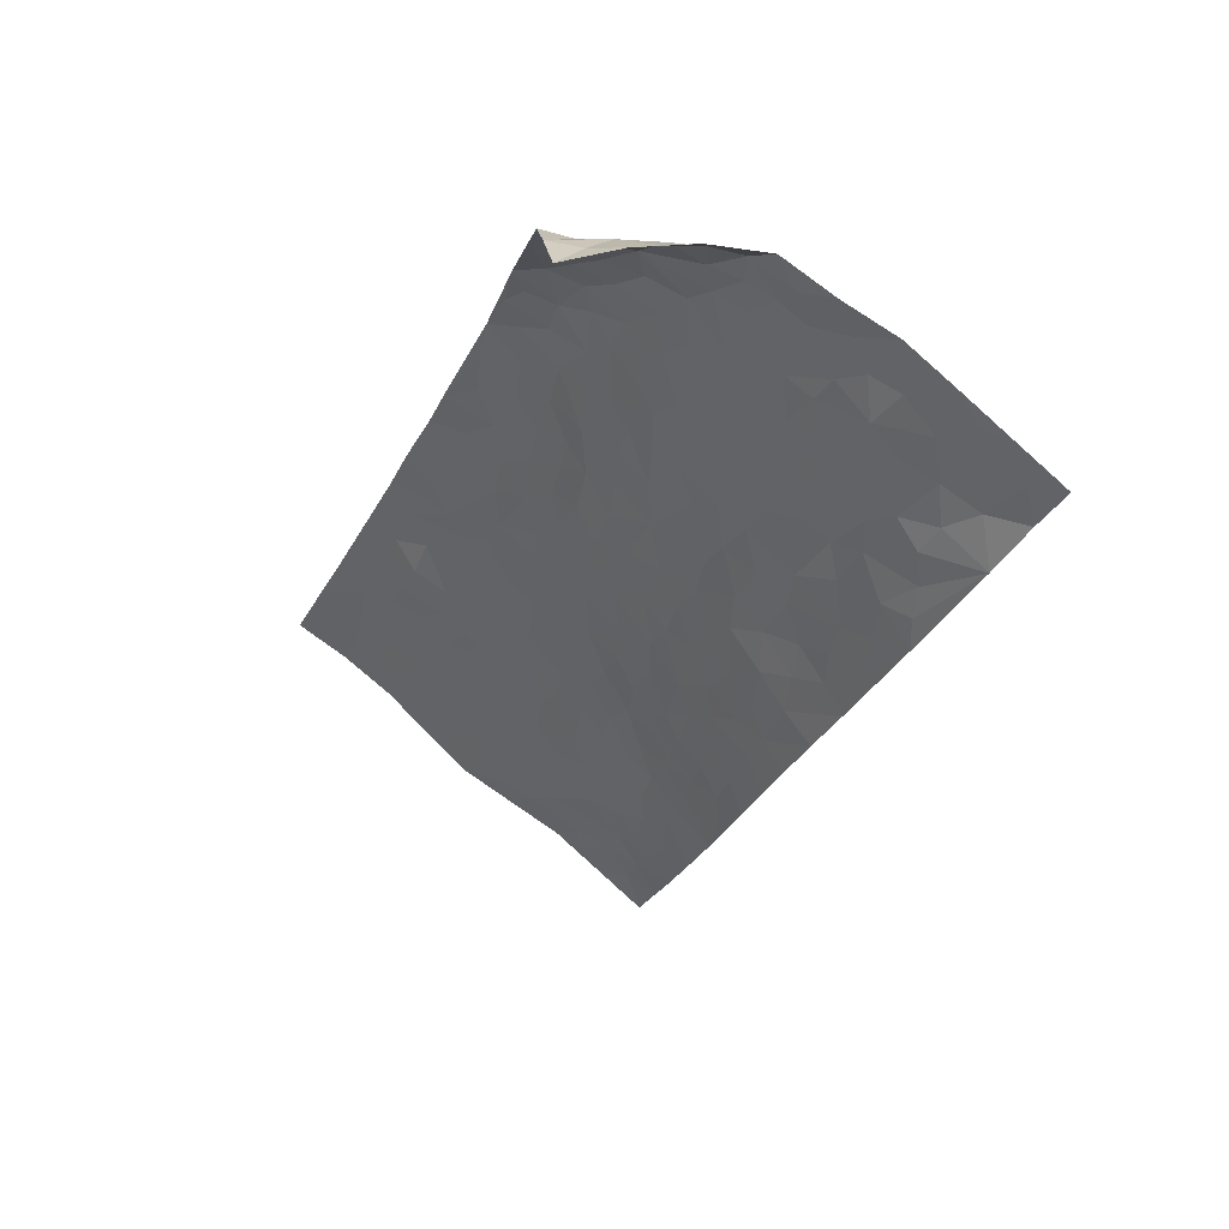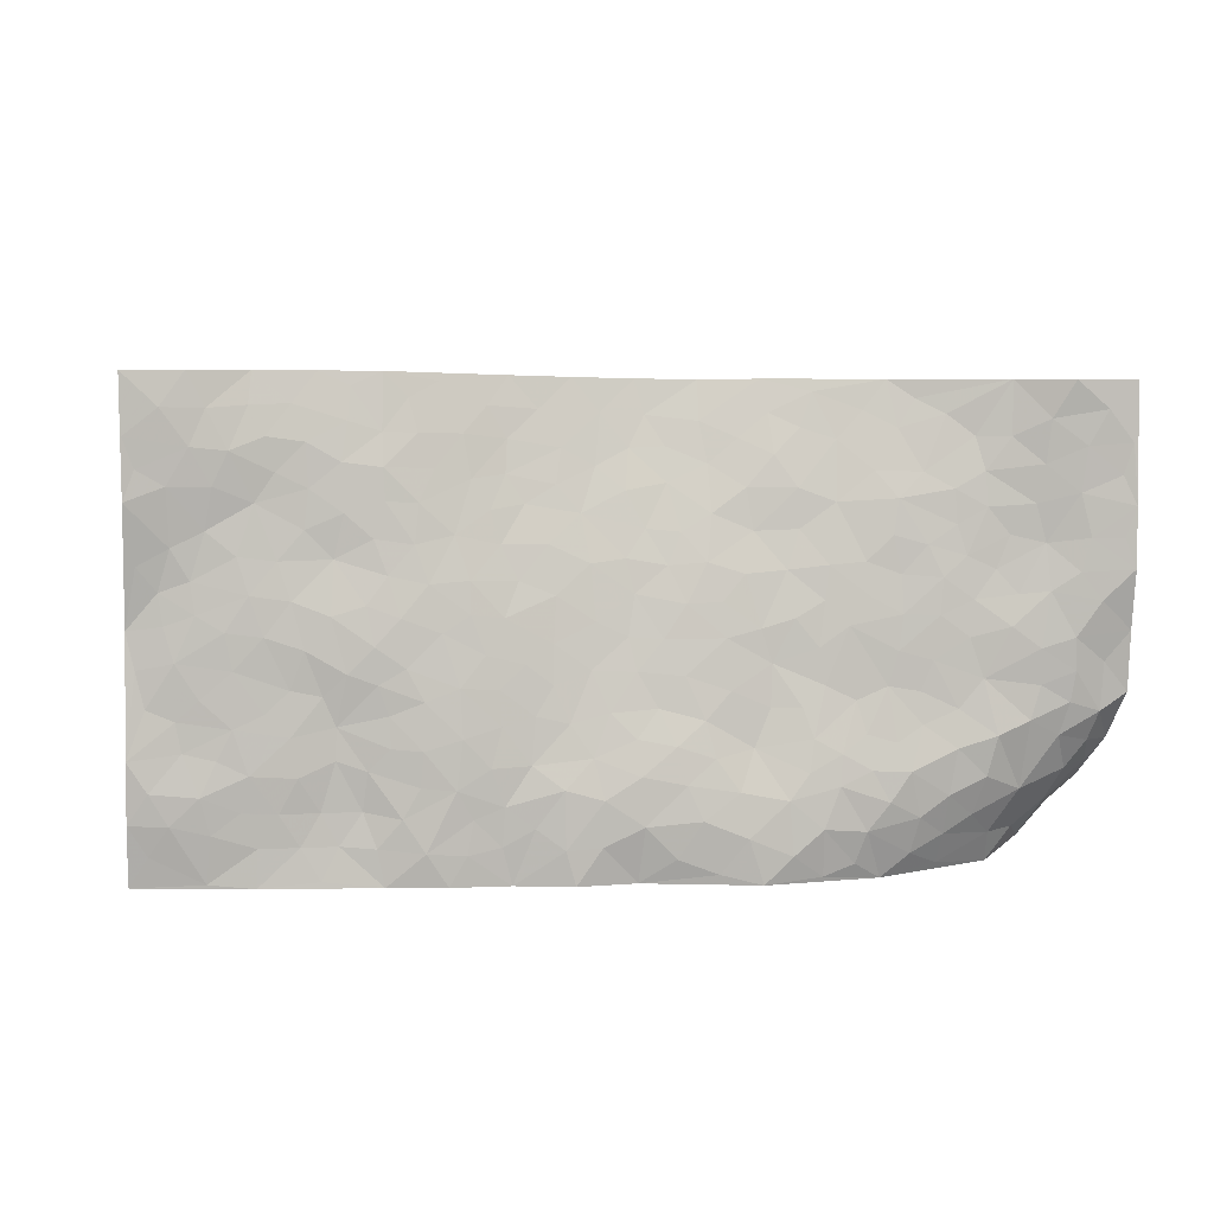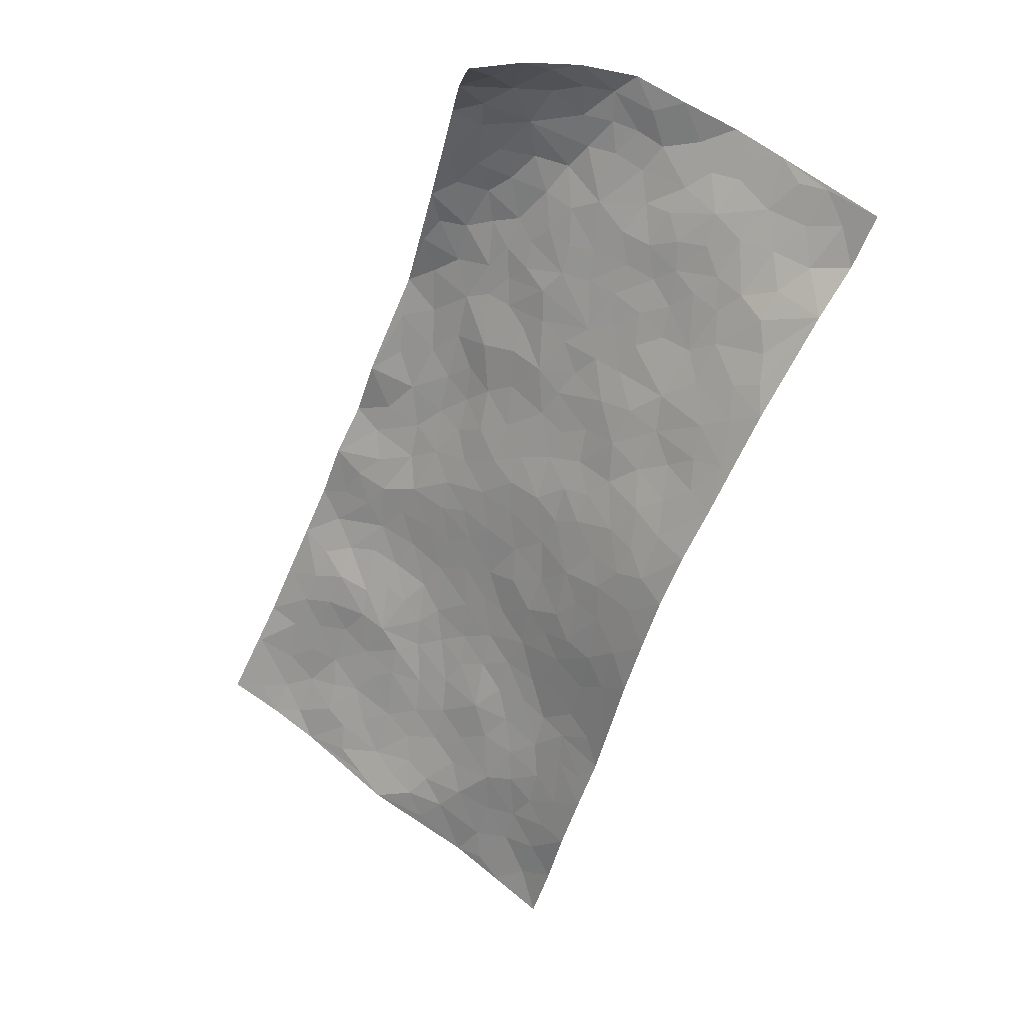
<metadata>
{"format":"obj","ext":"obj","renderer":"f3d","projection":"perspective","resolution":1024,"background":"white","views":[{"elev":45.0,"azim":22.5,"up":"+Y"},{"elev":-75.6,"azim":62.5,"up":"+Z"},{"elev":12.8,"azim":21.0,"up":"+Y"}]}
</metadata>
<code>
v 1.694 0.8534 0.38
v 2.568 0.5561 0.2639
v 0.8384 -0.7584 -0.09849
v 1.714 -1.211 0.02128
v 1.955 0.6656 0.1554
v 2.128 0.7805 0.2013
v 1.95 0.7359 0.1617
v 1.274 0.1191 -0.01981
v 1.904 0.8598 0.2455
v 1.959 0.802 0.1772
v 1.577 0.7543 0.1841
v 1.797 0.8656 0.3096
v 1.832 0.6331 0.1209
v 1.632 0.8127 0.2804
v 1.88 0.7489 0.1605
v 1.476 0.5554 0.07362
v 1.841 0.8505 0.263
v 1.546 0.3128 0.02974
v 1.885 0.6791 0.1403
v 1.738 0.8073 0.226
v 1.719 0.836 0.3019
v 1.66 0.772 0.2076
v 1.665 0.6657 0.1204
v 1.638 0.7225 0.1586
v 1.82 0.8021 0.1941
v 1.892 0.8127 0.192
v 1.75 0.7308 0.1474
v 1.749 0.6526 0.1146
v 2.069 0.6839 0.1732
v 2.016 0.8355 0.1947
v 2.454 0.3398 0.2769
v 1.697 0.5074 0.07974
v 1.297 -0.1829 -0.03146
v 2.351 0.6699 0.2189
v 1.767 0.2777 0.1111
v 2.262 0.4922 0.2246
v 2.339 0.4715 0.2346
v 1.903 0.4491 0.1443
v 2.054 0.3929 0.1798
v 2.336 0.1204 0.2958
v 2.286 0.6778 0.208
v 2.043 0.4678 0.1786
v 2.086 0.1375 0.2096
v 1.733 0.4569 0.09515
v 1.666 0.4367 0.07116
v 1.626 0.4971 0.06231
v 2.013 0.242 0.1773
v 1.911 0.2024 0.1504
v 1.609 -0.2395 0.05862
v 1.609 0.3249 0.05079
v 1.887 0.03799 0.1469
v 1.974 0.1789 0.1688
v 1.454 0.3695 0.008887
v 2.156 0.3709 0.2101
v 1.612 0.3922 0.05292
v 2.186 0.6326 0.1948
v 1.589 0.0006903 0.0525
v 1.541 -0.08159 0.03558
v 1.536 -0.3484 0.02537
v 1.786 -0.03958 0.1168
v 1.821 0.02172 0.1252
v 1.771 -0.2437 0.1189
v 1.842 0.5387 0.131
v 2.091 0.5417 0.1874
v 2.39 0.6175 0.2316
v 1.622 0.568 0.07987
v 1.438 0.4448 0.03165
v 2.02 0.6316 0.1626
v 1.684 0.6009 0.09537
v 1.542 0.6513 0.1246
v 1.381 0.3422 -0.00862
v 1.607 0.6306 0.1065
v 1.546 0.5862 0.08369
v 1.486 0.4914 0.04875
v 1.555 0.4824 0.05068
v 2.255 0.6196 0.2075
v 2.456 0.6058 0.2412
v 2.031 0.5593 0.1671
v 2.109 -0.3242 0.2737
v 2.203 0.5457 0.214
v 1.785 0.4885 0.114
v 1.89 0.3784 0.1405
v 1.757 -0.1398 0.1164
v 1.708 -0.04975 0.09305
v 1.631 -0.06874 0.06883
v 1.442 0.1768 -0.007138
v 2.096 0.3362 0.1933
v 2.157 0.6965 0.1857
v 2.185 0.4746 0.2144
v 1.721 0.3947 0.09365
v 1.775 0.5722 0.1073
v 2.082 0.2664 0.1916
v 1.764 0.06066 0.1053
v 1.759 0.1636 0.1088
v 2.111 0.4163 0.1973
v 1.383 0.07917 -0.02006
v 1.89 0.2684 0.1418
v 1.67 0.3032 0.07232
v 1.809 0.1134 0.12
v 1.679 0.1141 0.07845
v 2.242 0.7264 0.197
v 2.114 0.4806 0.1985
v 2.126 0.597 0.1877
v 1.525 0.4005 0.02917
v 1.956 0.3541 0.1569
v 1.916 0.5568 0.149
v 1.609 0.09429 0.05446
v 1.555 0.1452 0.03238
v 2.022 0.3159 0.1772
v 1.844 -0.3031 0.1542
v 1.465 0.02883 -0.0008276
v 1.544 0.06534 0.02603
v 1.522 -0.0113 0.0239
v 1.768 0.3471 0.1135
v 1.52 0.2173 0.01882
v 1.975 0.4942 0.1612
v 1.839 0.4539 0.131
v 1.82 0.3911 0.1264
v 1.855 0.1649 0.1323
v 1.684 0.1991 0.08548
v 1.826 0.2336 0.1256
v 1.602 0.2053 0.05948
v 1.666 0.01969 0.07505
v 1.987 0.421 0.1629
v 1.488 0.1163 0.007335
v 1.449 0.2733 -0.002154
v 1.668 0.3669 0.07052
v 2.05 0.7615 0.1885
v 2.011 0.7167 0.1675
v 1.596 -0.1503 0.05741
v 1.389 -0.1723 -0.00869
v 1.68 -0.184 0.08608
v 1.681 -0.1141 0.08881
v 1.54 -0.2037 0.0363
v 1.359 -0.8141 -0.02403
v 1.553 -0.2706 0.0364
v 1.43 -0.2584 -0.002244
v 1.69 -0.2769 0.086
v 2.059 -0.4365 0.2491
v 1.929 0.1089 0.1622
v 1.846 -0.6565 0.1249
v 1.918 -0.7699 0.148
v 2.03 -0.03437 0.2051
v 2.025 -0.2116 0.2314
v 1.711 0.2567 0.08904
v 1.957 0.2831 0.1596
v 1.352 0.1645 -0.01891
v 1.361 0.2542 -0.01255
v 1.223 0.01084 -0.05121
v 1.99 -0.2749 0.2216
v 1.873 -0.1765 0.1631
v 1.262 -0.3462 -0.04788
v 1.379 -0.3153 -0.02339
v 1.474 -0.6476 0.001848
v 1.521 -0.5967 0.01497
v 1.193 -0.3491 -0.06007
v 1.242 -0.4507 -0.04108
v 1.41 -0.4134 -0.01675
v 1.808 -0.1857 0.1351
v 1.833 -0.1059 0.1405
v 1.956 -0.07278 0.1834
v 1.899 -0.1107 0.1658
v 1.967 -0.1778 0.2023
v 1.873 -0.03908 0.1461
v 1.919 -0.244 0.1845
v 2.01 -0.5487 0.2199
v 2.058 -0.2751 0.2515
v 2.109 -0.01361 0.2298
v 2.104 -0.09121 0.2426
v 2.075 0.05761 0.2116
v 2.222 -0.1018 0.2892
v 1.963 0.01624 0.1831
v 2.007 0.09585 0.1919
v 2.034 -0.1223 0.2241
v 2.163 -0.212 0.2877
v 1.813 -0.4097 0.1387
v 1.768 -0.3341 0.116
v 1.647 -0.4394 0.05846
v 1.612 -0.3477 0.05183
v 1.728 -0.417 0.09894
v 1.733 -0.5947 0.08223
v 1.708 -0.5053 0.0816
v 1.777 -0.4651 0.1162
v 2.024 -0.3558 0.2361
v 1.932 -0.318 0.1963
v 1.934 -0.3942 0.1941
v 1.905 -0.4966 0.1752
v 1.813 -0.5246 0.1275
v 1.684 -0.3545 0.08286
v 2.409 0.5286 0.2361
v 2.272 0.3737 0.2382
v 2.322 0.5596 0.2228
v 2.513 0.446 0.2496
v 2.491 0.5314 0.247
v 2.423 0.4401 0.2457
v 2.355 0.3885 0.2508
v 2.332 0.2551 0.2699
v 2.321 0.3257 0.2595
v 2.213 0.4098 0.2211
v 2.215 0.2648 0.2336
v 2.215 0.3349 0.2252
v 2.264 0.1828 0.2635
v 2.19 0.08409 0.2523
v 2.33 0.1878 0.2831
v 2.172 0.1778 0.2318
v 2.262 0.1053 0.2741
v 2.248 0.0006994 0.2823
v 2.148 0.244 0.2115
v 2.177 0.009298 0.2561
v 2.173 -0.05959 0.2635
v 1.87 -0.3713 0.1649
v 1.846 -0.4692 0.1507
v 1.979 -0.4674 0.2117
v 1.801 -0.5973 0.1128
v 1.88 -0.5781 0.1505
v 1.946 -0.6647 0.174
v 1.944 -0.5602 0.1849
v 1.895 -0.7032 0.1443
v 1.537 -0.4423 0.02165
v 1.591 -0.4087 0.04034
v 1.587 -0.5854 0.03623
v 1.661 -0.5659 0.0598
v 1.608 -0.5078 0.04171
v 1.287 -0.2811 -0.04377
v 1.355 -0.4618 -0.02258
v 1.529 -0.5267 0.01461
v 1.462 -0.3644 -0.001162
v 2.096 -0.174 0.2541
v 2.16 -0.1393 0.2721
v 1.25 -0.2263 -0.04486
v 1.016 -0.4349 -0.08543
v 1.474 -0.2085 0.01506
v 1.49 -0.2948 0.01341
v 1.233 -0.5147 -0.04029
v 1.814 -0.9923 0.09445
v 1.059 -0.8711 -0.08
v 1.763 -0.6866 0.08483
v 1.384 -0.7438 -0.0192
v 1.708 -0.6538 0.07059
v 1.274 -0.9832 -0.02195
v 1.237 -0.6122 -0.04702
v 1.46 -0.5472 -0.004968
v 1.203 -0.7176 -0.05545
v 1.391 -0.5704 -0.01882
v 1.06 -0.3193 -0.07946
v 1.454 -0.0715 0.00454
v 1.119 -0.3671 -0.06751
v 1.49 -0.1417 0.02114
v 1.326 -0.373 -0.03737
v 1.118 -0.7829 -0.06576
v 1.396 -0.6634 -0.01636
v 1.09 -0.4347 -0.06653
v 1.45 -0.4738 -0.005907
v 1.331 -0.5921 -0.02274
v 1.352 -0.2404 -0.02443
v 1.302 -0.4308 -0.03545
v 1.226 -0.1514 -0.04303
v 1.114 -0.2093 -0.07189
v 1.166 -0.09948 -0.04894
v 1.286 -0.1104 -0.03498
v 1.395 -0.01514 -0.02062
v 1.378 -0.09367 -0.02219
v 1.132 -0.4954 -0.05711
v 1.301 -0.7674 -0.03496
v 1.138 -0.6503 -0.07065
v 1.056 -0.4998 -0.07337
v 1.315 -0.6535 -0.02777
v 1.254 -0.6767 -0.04276
v 1.166 -0.8214 -0.05485
v 1.441 -0.8046 -0.006212
v 1.096 -0.566 -0.07125
v 1.068 -0.6322 -0.07976
v 1.223 -0.7993 -0.04839
v 1.161 -0.8829 -0.05345
v 1.264 -0.8729 -0.03881
v 1.29 -0.5427 -0.02772
v 1.004 -0.6636 -0.09187
v 1.184 -0.2054 -0.05845
v 1.155 -0.2789 -0.07032
v 1.312 0.02319 -0.03456
v 1.276 -0.03891 -0.04335
v 1.497 -1.094 -0.01811
v 1.019 -0.5719 -0.08378
v 1.174 -0.5642 -0.05936
v 1.217 -0.9334 -0.03857
v 1.316 -0.9232 -0.02296
v 1.136 -0.7178 -0.06819
v 1.168 -0.4237 -0.04923
v 0.9504 -0.539 -0.09734
v 1.398 -0.508 -0.01603
v 0.9118 -0.7516 -0.09698
v 0.9495 -0.8149 -0.0954
v 1.061 -0.7148 -0.08773
v 0.985 -0.7422 -0.09656
v 0.9135 -0.6279 -0.0972
v 1.024 -0.8061 -0.08928
v 1.466 -0.728 0.001508
v 1.52 -0.7863 0.01786
v 1.568 -0.6917 0.03907
v 1.511 -0.9337 0.01277
v 1.666 -0.7951 0.05651
v 1.395 -1.02 -0.01552
v 1.495 -0.8584 0.009098
v 1.414 -0.9157 -0.005628
v 1.597 -0.8748 0.03727
v 1.362 -0.8786 -0.01912
v 1.368 -0.9608 -0.01007
v 1.454 -0.9779 -0.002117
v 1.594 -0.7669 0.04013
v 1.655 -0.7138 0.05406
v 1.636 -0.6409 0.05103
v 1.642 -1.031 0.0217
v 1.718 -0.9132 0.05943
v 1.593 -0.9594 0.02138
v 1.557 -1.036 0.003907
v 1.666 -0.9618 0.03658
v 1.607 -1.151 0.002038
v 1.666 -0.8658 0.05231
v 1.561 -1.102 -0.001957
v 1.756 -0.968 0.07029
v 1.766 -1.101 0.05362
v 1.866 -0.8809 0.1234
v 1.719 -1.036 0.04662
v 1.685 -1.114 0.02172
v 1.792 -0.8971 0.09031
v 1.809 -0.7869 0.1022
v 1.82 -0.7187 0.1096
v 1.868 -0.8123 0.1261
v 1.737 -0.7622 0.07517
v 1.742 -0.8401 0.07327
f 29 6 128
f 12 21 20
f 26 10 9
f 55 45 46
f 27 19 15
f 26 9 17
f 101 6 88
f 12 1 21
f 7 15 19
f 125 86 96
f 84 123 85
f 129 29 128
f 25 27 15
f 12 20 17
f 73 75 66
f 22 14 11
f 26 17 25
f 9 12 17
f 25 15 26
f 5 129 7
f 52 146 48
f 55 18 50
f 7 19 5
f 20 27 25
f 124 82 105
f 41 76 34
f 20 14 22
f 14 20 21
f 14 21 1
f 24 22 11
f 24 27 22
f 72 66 69
f 69 32 91
f 70 24 11
f 24 23 27
f 17 20 25
f 27 20 22
f 10 15 7
f 10 26 15
f 23 28 27
f 27 13 19
f 28 23 69
f 13 27 28
f 119 121 94
f 10 7 129
f 6 30 128
f 9 10 30
f 36 192 80
f 80 102 89
f 118 81 44
f 64 103 78
f 115 126 86
f 45 32 46
f 91 63 13
f 129 68 29
f 95 87 54
f 95 54 199
f 202 40 204
f 82 97 105
f 29 88 6
f 18 55 104
f 148 126 71
f 38 82 124
f 50 18 122
f 117 82 38
f 5 19 106
f 82 117 118
f 80 64 102
f 127 45 55
f 194 77 190
f 98 35 114
f 39 124 105
f 127 50 98
f 106 19 13
f 66 75 46
f 39 95 42
f 63 117 38
f 95 89 102
f 101 56 76
f 51 140 99
f 18 53 126
f 62 83 132
f 45 127 90
f 112 113 57
f 103 29 68
f 130 85 58
f 109 39 105
f 35 94 121
f 113 246 58
f 151 165 163
f 120 100 94
f 114 127 98
f 192 190 65
f 95 39 87
f 36 191 37
f 67 104 74
f 56 101 88
f 13 63 106
f 192 34 76
f 268 241 243
f 108 115 125
f 93 84 60
f 133 84 85
f 156 288 157
f 101 76 41
f 80 103 64
f 105 97 146
f 99 61 51
f 92 109 47
f 125 96 111
f 158 227 153
f 75 104 55
f 69 66 32
f 81 91 32
f 106 78 68
f 42 64 78
f 77 34 65
f 24 70 72
f 75 73 16
f 16 71 67
f 2 34 77
f 13 28 91
f 103 56 88
f 56 80 76
f 72 69 23
f 11 16 70
f 16 73 70
f 16 67 74
f 115 18 126
f 24 72 23
f 73 72 70
f 16 74 75
f 72 73 66
f 32 45 44
f 84 83 60
f 66 46 32
f 78 106 116
f 117 63 81
f 67 53 104
f 103 68 78
f 69 91 28
f 36 80 89
f 106 38 116
f 106 68 5
f 81 118 117
f 62 132 138
f 32 44 81
f 53 67 71
f 57 58 85
f 123 100 107
f 93 60 61
f 33 230 224
f 8 96 147
f 132 133 130
f 140 48 119
f 93 100 123
f 122 98 50
f 164 60 160
f 53 71 126
f 125 112 108
f 193 194 195
f 75 55 46
f 63 91 81
f 56 103 80
f 196 198 31
f 18 104 53
f 121 48 97
f 38 106 63
f 118 97 82
f 97 35 121
f 51 172 140
f 130 134 49
f 87 39 109
f 288 252 263
f 97 114 35
f 47 43 92
f 57 113 58
f 248 130 58
f 34 101 41
f 114 90 127
f 116 124 42
f 145 94 35
f 118 114 97
f 167 79 175
f 98 145 35
f 85 123 57
f 43 47 52
f 199 36 89
f 42 78 116
f 159 83 62
f 88 29 103
f 74 104 75
f 118 44 90
f 173 140 172
f 42 95 102
f 190 192 37
f 65 190 77
f 89 95 199
f 125 111 112
f 92 87 109
f 18 115 122
f 177 180 176
f 112 57 107
f 109 105 146
f 93 94 100
f 285 286 275
f 96 86 147
f 137 232 131
f 57 123 107
f 87 92 208
f 49 134 136
f 132 130 49
f 161 164 162
f 50 127 55
f 122 108 107
f 122 107 100
f 48 140 52
f 118 90 114
f 99 119 94
f 123 84 93
f 36 37 192
f 48 121 119
f 120 122 100
f 39 42 124
f 38 124 116
f 248 58 246
f 44 45 90
f 98 122 120
f 146 52 47
f 94 93 99
f 168 209 170
f 212 183 188
f 202 197 200
f 42 102 64
f 107 108 112
f 99 93 61
f 8 280 96
f 112 111 113
f 125 115 86
f 115 108 122
f 128 30 10
f 5 68 129
f 10 129 128
f 132 49 138
f 83 84 133
f 130 133 85
f 83 133 132
f 248 134 130
f 156 152 224
f 151 110 165
f 212 186 211
f 153 224 249
f 254 251 244
f 246 261 262
f 225 158 249
f 49 136 179
f 185 184 150
f 214 188 181
f 181 188 182
f 161 163 174
f 143 170 172
f 110 211 185
f 184 79 167
f 174 228 169
f 62 110 159
f 163 150 144
f 210 169 229
f 170 143 168
f 176 211 110
f 98 120 145
f 94 145 120
f 48 146 97
f 109 146 47
f 148 86 126
f 147 86 148
f 71 8 148
f 8 147 148
f 244 276 254
f 232 136 134
f 174 143 161
f 60 83 160
f 163 162 151
f 159 160 83
f 261 281 262
f 259 281 149
f 219 220 59
f 246 113 111
f 33 255 131
f 157 256 152
f 137 255 153
f 230 278 279
f 262 260 33
f 154 155 242
f 131 255 137
f 248 131 232
f 281 280 149
f 259 258 278
f 220 179 59
f 159 151 160
f 162 160 151
f 164 61 60
f 228 174 144
f 144 174 163
f 159 110 151
f 161 172 164
f 186 184 185
f 161 162 163
f 61 164 51
f 160 162 164
f 187 217 213
f 150 163 165
f 205 202 200
f 79 184 139
f 170 43 173
f 174 169 143
f 161 143 172
f 167 144 150
f 176 180 183
f 172 170 173
f 223 226 221
f 185 150 165
f 99 140 119
f 207 206 203
f 172 51 164
f 43 52 173
f 173 52 140
f 167 175 228
f 228 229 169
f 210 168 169
f 177 110 62
f 189 138 179
f 62 138 177
f 136 232 233
f 181 182 222
f 150 184 167
f 178 180 189
f 49 179 138
f 177 138 189
f 180 178 182
f 178 179 220
f 307 308 304
f 222 223 221
f 215 187 188
f 176 183 212
f 187 213 186
f 214 215 188
f 185 211 186
f 237 181 239
f 182 188 183
f 110 185 165
f 216 215 141
f 211 176 212
f 182 183 180
f 176 110 177
f 213 184 186
f 178 189 179
f 177 189 180
f 195 190 37
f 197 198 200
f 195 194 190
f 34 192 65
f 80 192 76
f 37 196 195
f 194 2 77
f 193 2 194
f 196 37 191
f 31 193 195
f 198 196 191
f 31 195 196
f 199 201 191
f 197 204 31
f 198 191 201
f 31 198 197
f 201 199 54
f 36 199 191
f 54 208 201
f 208 43 205
f 208 54 87
f 198 201 200
f 206 205 203
f 43 170 203
f 210 207 209
f 40 202 206
f 31 204 40
f 197 202 204
f 208 205 200
f 43 203 205
f 205 206 202
f 203 209 207
f 171 40 207
f 40 206 207
f 208 200 201
f 43 208 92
f 170 209 203
f 168 143 169
f 207 210 171
f 168 210 209
f 188 187 212
f 212 187 186
f 166 139 213
f 184 213 139
f 237 214 181
f 215 214 141
f 216 141 218
f 213 217 166
f 142 166 216
f 217 216 166
f 187 215 217
f 216 217 215
f 237 141 214
f 142 216 218
f 223 222 182
f 179 136 59
f 223 220 219
f 267 238 251
f 237 327 141
f 223 182 178
f 158 290 253
f 220 223 178
f 59 233 227
f 233 59 136
f 248 246 131
f 153 249 158
f 251 254 267
f 223 219 226
f 111 261 246
f 297 251 238
f 276 256 157
f 167 228 144
f 229 228 175
f 175 171 229
f 229 171 210
f 260 257 33
f 265 271 272
f 266 289 283
f 269 243 250
f 249 224 152
f 266 283 271
f 227 233 137
f 253 227 158
f 325 313 320
f 135 264 275
f 310 329 239
f 270 298 297
f 249 256 225
f 275 273 269
f 311 222 221
f 155 154 299
f 234 276 157
f 310 311 299
f 222 239 181
f 221 226 155
f 266 263 252
f 242 290 244
f 264 273 275
f 273 264 243
f 242 244 154
f 276 290 225
f 288 234 157
f 240 282 302
f 275 286 306
f 225 290 158
f 234 263 284
f 241 254 276
f 233 232 137
f 137 153 227
f 264 135 238
f 244 251 154
f 260 259 257
f 227 253 219
f 33 224 255
f 154 297 299
f 240 302 307
f 297 154 251
f 264 268 243
f 253 226 219
f 271 284 263
f 277 294 293
f 290 242 253
f 241 234 284
f 59 227 219
f 242 155 226
f 252 245 231
f 157 152 156
f 257 230 33
f 152 256 249
f 278 230 257
f 262 33 131
f 224 153 255
f 259 278 257
f 134 248 232
f 230 279 224
f 96 261 111
f 261 96 280
f 280 281 261
f 246 262 131
f 252 247 245
f 268 267 241
f 283 277 272
f 288 247 252
f 275 274 285
f 295 291 294
f 267 268 264
f 263 234 288
f 309 310 299
f 290 276 244
f 283 272 271
f 267 254 241
f 265 243 241
f 236 240 285
f 297 238 270
f 303 305 298
f 241 276 234
f 221 155 299
f 272 277 293
f 250 243 287
f 286 285 240
f 284 271 265
f 271 263 266
f 295 3 291
f 225 256 276
f 241 284 265
f 289 266 231
f 3 292 291
f 321 235 323
f 293 294 296
f 279 278 258
f 245 279 258
f 279 156 224
f 260 281 259
f 280 8 149
f 262 281 260
f 231 266 252
f 267 264 238
f 306 304 270
f 283 289 295
f 243 269 273
f 236 269 250
f 294 292 296
f 274 236 285
f 269 274 275
f 250 287 293
f 245 289 231
f 236 274 269
f 156 279 247
f 242 226 253
f 247 279 245
f 243 265 287
f 288 156 247
f 265 272 293
f 296 292 236
f 293 287 265
f 295 294 277
f 277 283 295
f 236 250 296
f 289 3 295
f 292 294 291
f 293 296 250
f 300 304 308
f 325 320 235
f 329 330 326
f 270 304 303
f 270 303 298
f 309 305 301
f 135 306 270
f 299 297 298
f 298 309 299
f 238 135 270
f 300 314 305
f 303 300 305
f 304 306 307
f 300 303 304
f 282 319 315
f 322 325 235
f 275 306 135
f 307 306 286
f 240 307 286
f 308 307 302
f 302 282 308
f 308 282 315
f 305 309 298
f 310 309 301
f 310 301 329
f 310 239 311
f 222 311 239
f 299 311 221
f 319 312 315
f 312 323 316
f 301 305 318
f 305 314 316
f 300 308 315
f 316 314 312
f 312 314 315
f 315 314 300
f 323 312 324
f 316 313 318
f 282 4 317
f 330 313 325
f 4 321 324
f 235 320 323
f 282 317 319
f 312 319 317
f 326 325 322
f 316 320 313
f 316 318 305
f 142 218 327
f 327 218 141
f 316 323 320
f 324 312 317
f 4 324 317
f 321 323 324
f 318 313 330
f 328 326 322
f 326 327 329
f 329 327 237
f 326 328 327
f 322 142 328
f 327 328 142
f 329 237 239
f 301 318 330
f 326 330 325
f 330 329 301

</code>
